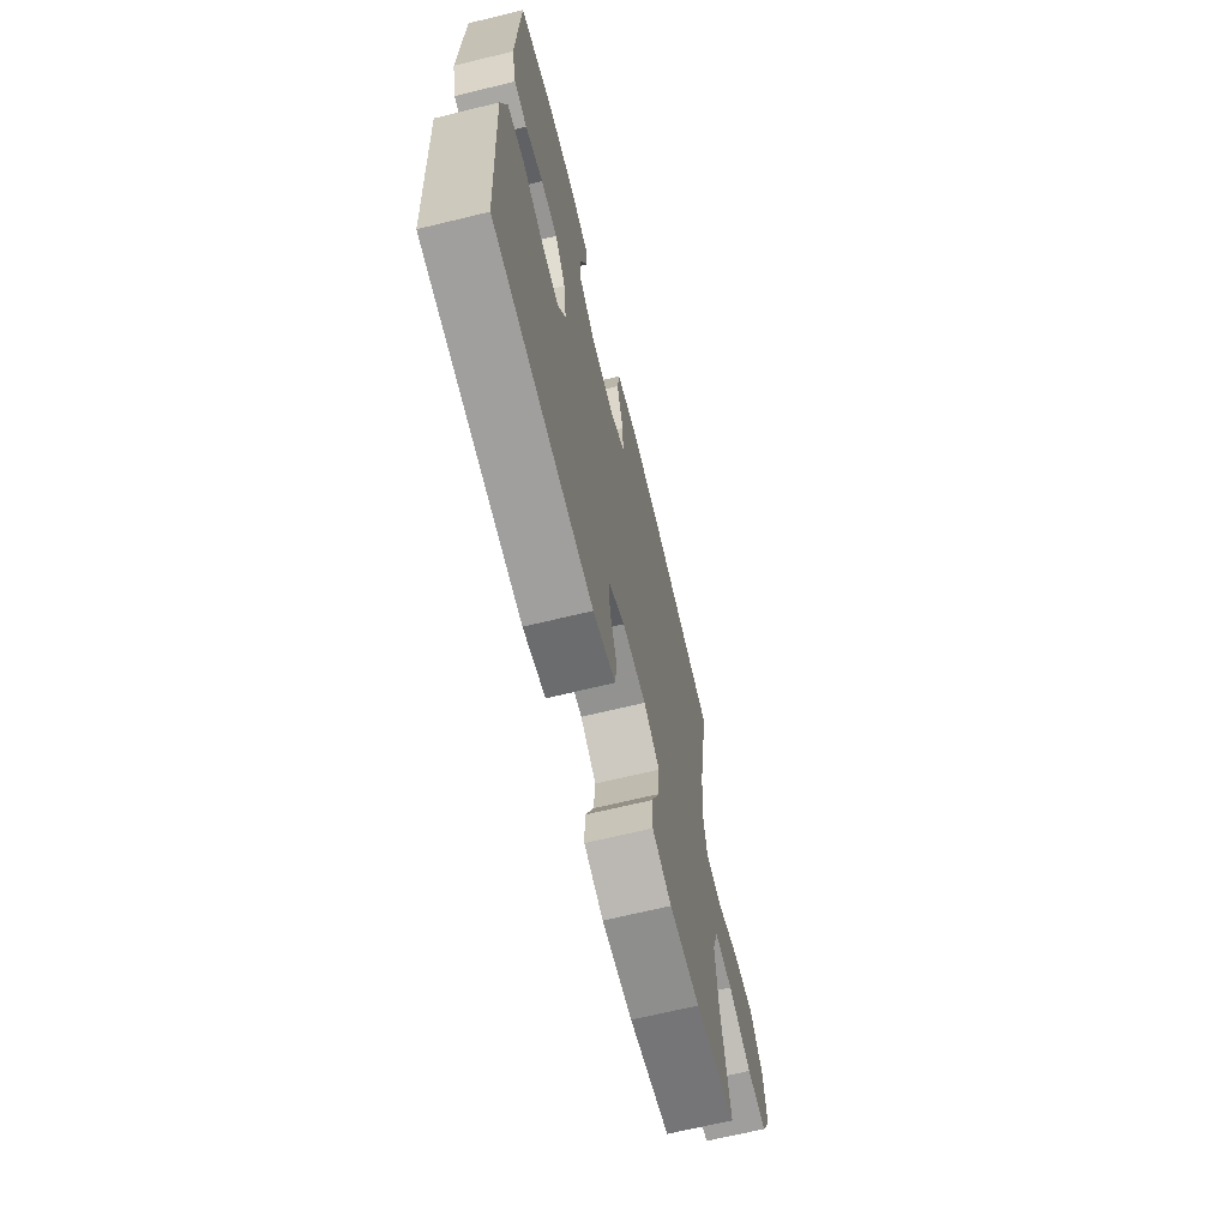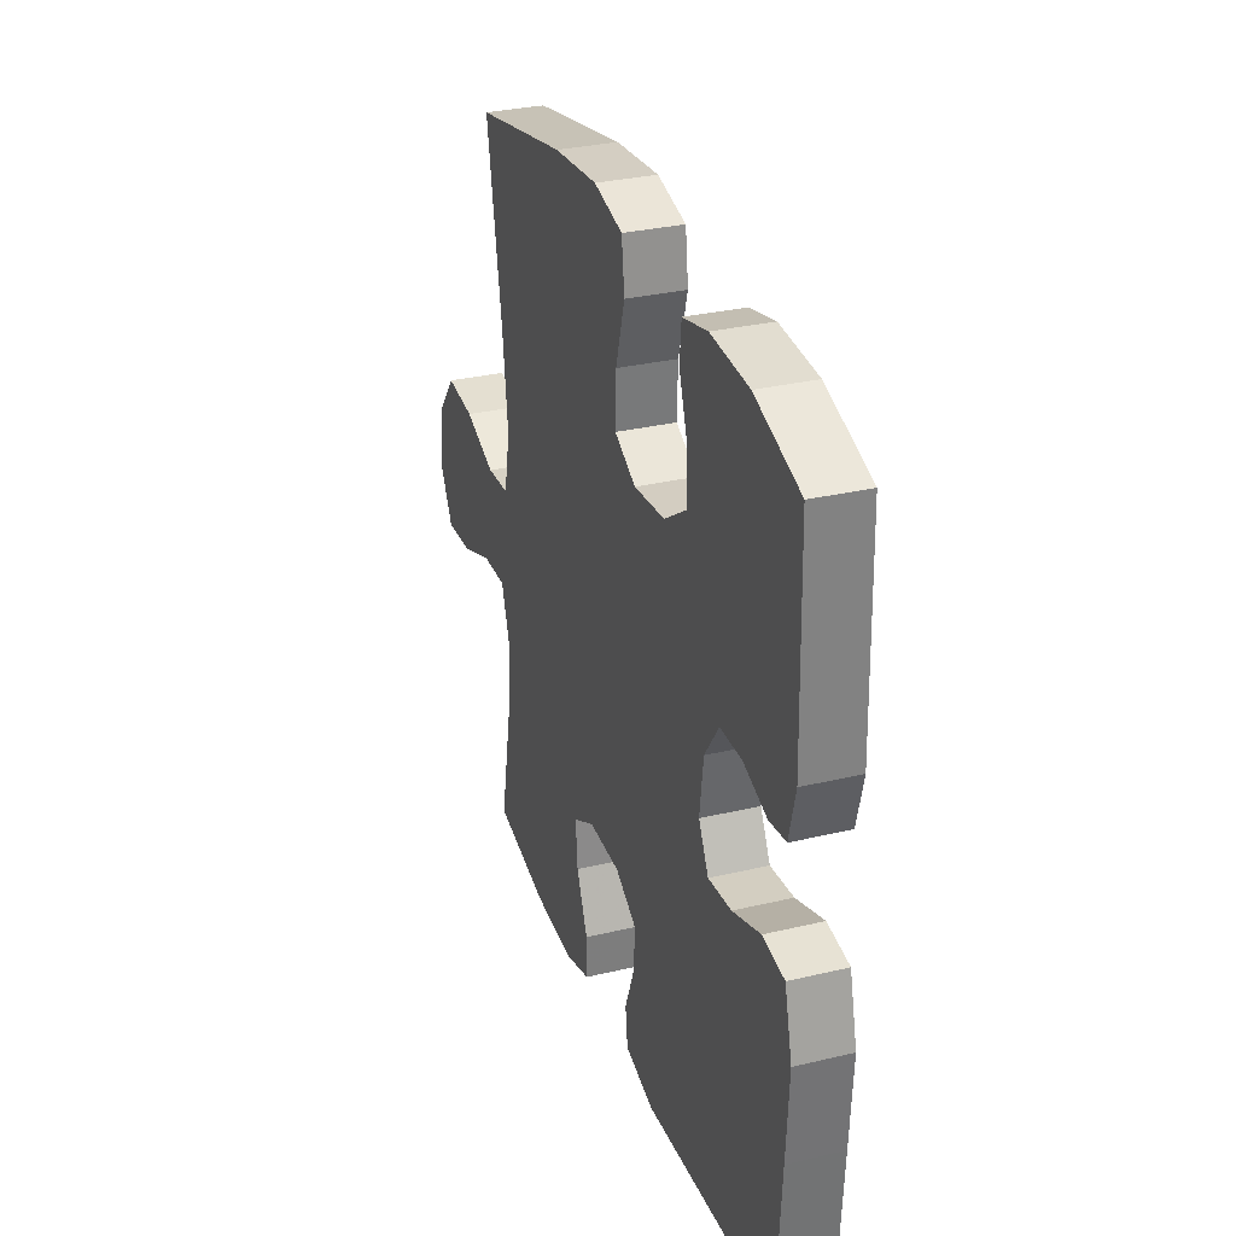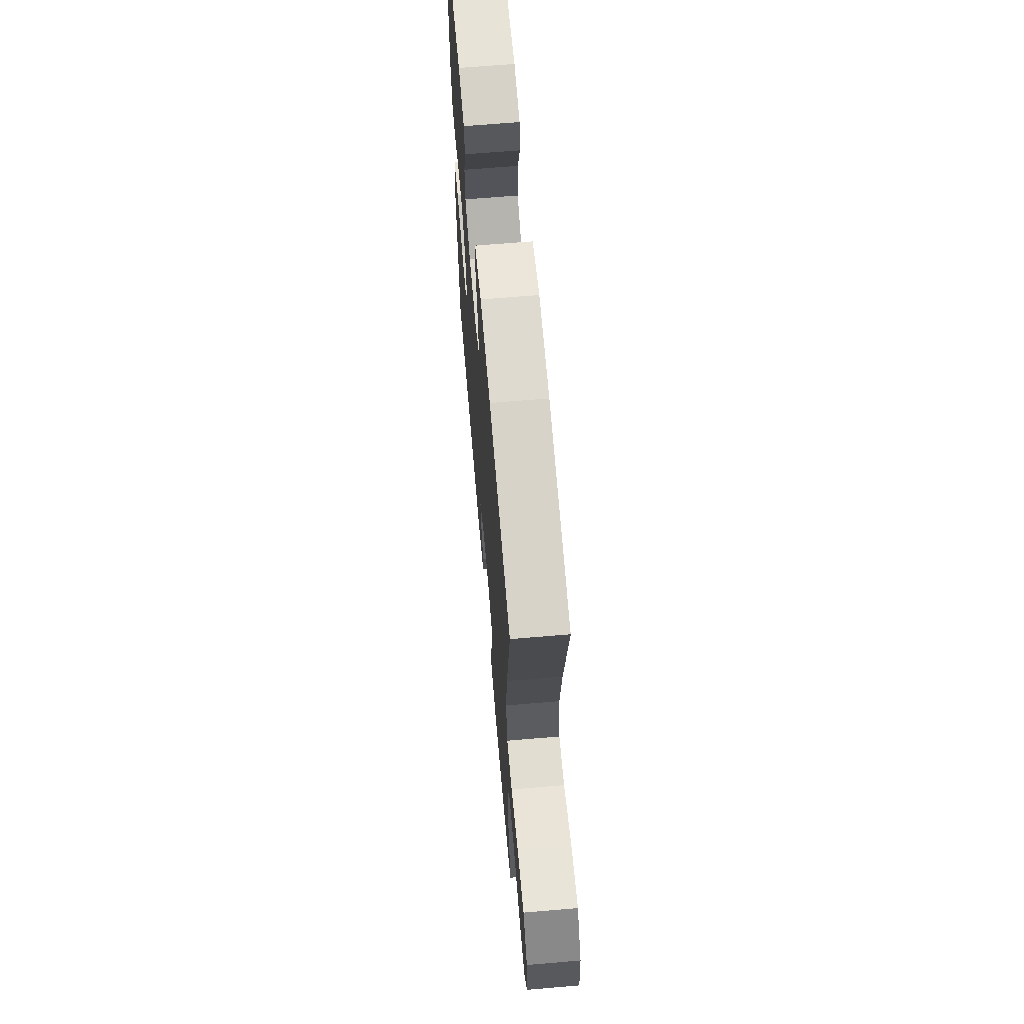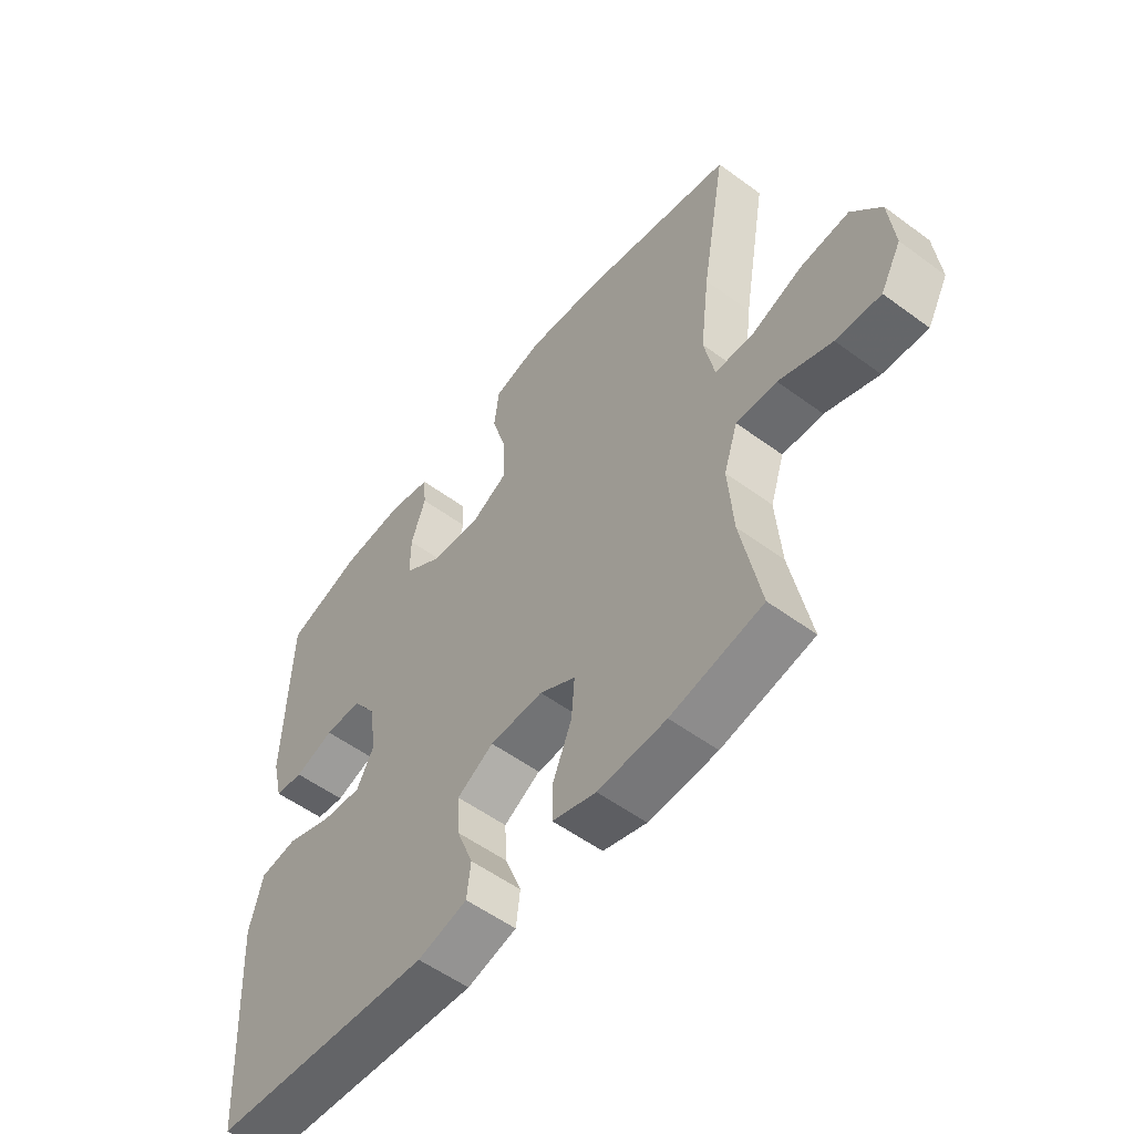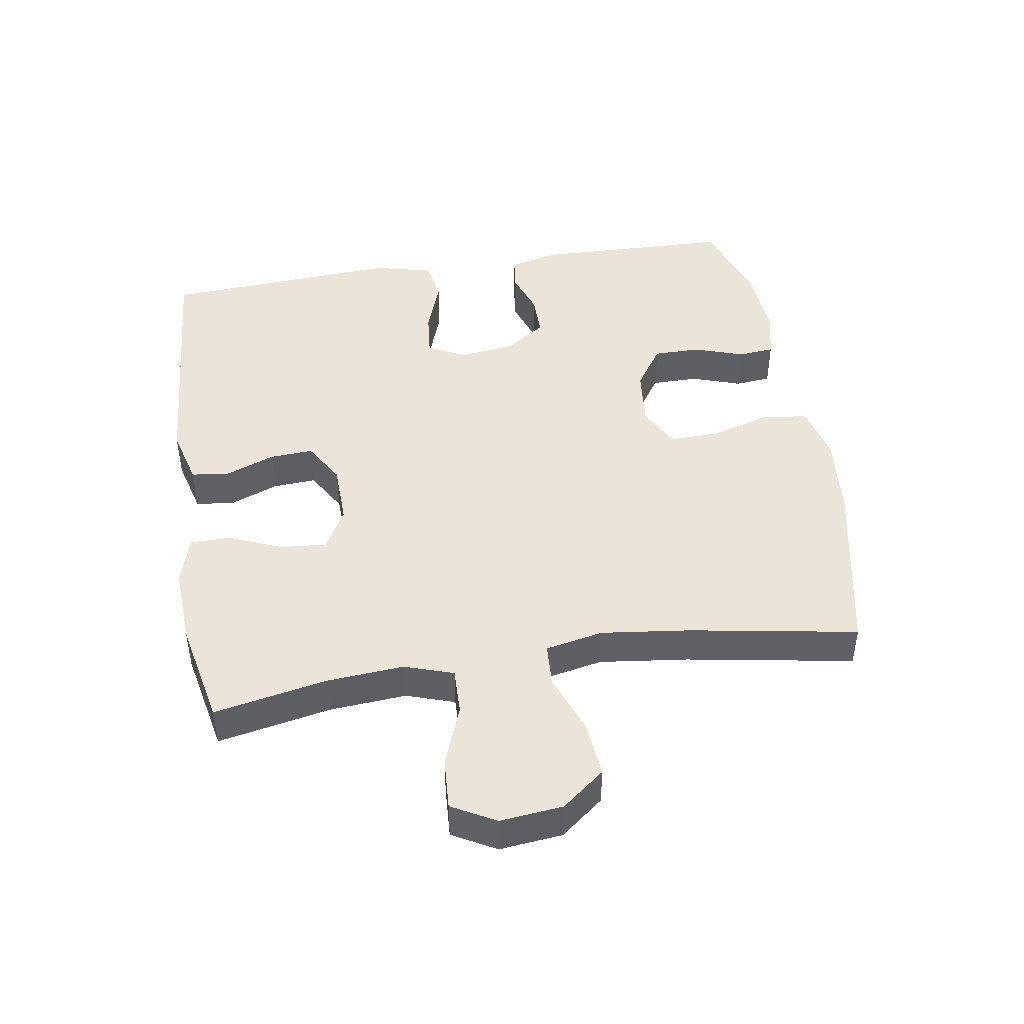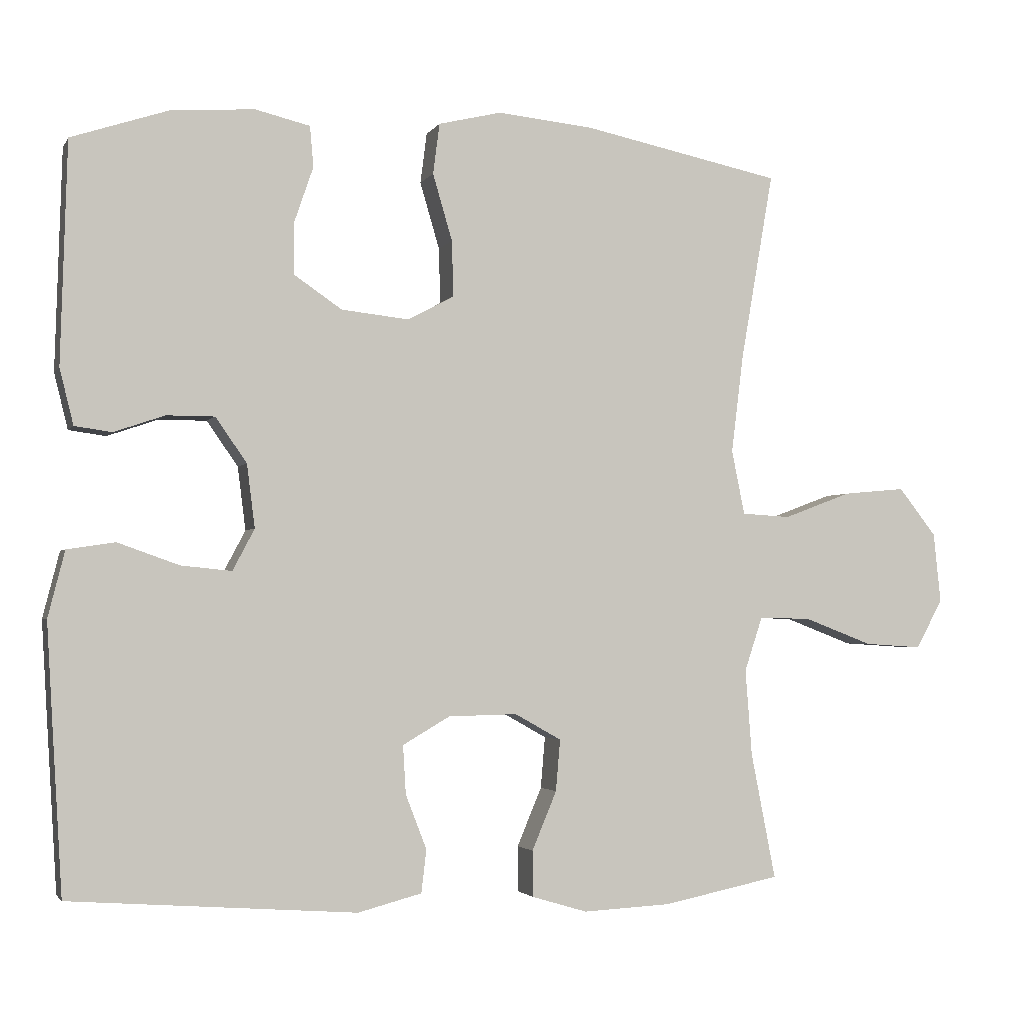
<metadata>
{"format":"obj","ext":"obj","renderer":"f3d","projection":"perspective","resolution":1024,"background":"white","views":[{"elev":-67.5,"azim":103.7,"up":"+Z"},{"elev":31.1,"azim":71.3,"up":"+Z"},{"elev":65.5,"azim":-94.9,"up":"+Z"},{"elev":-54.8,"azim":-127.9,"up":"+Z"},{"elev":45.4,"azim":-99.2,"up":"+Y"},{"elev":-2.6,"azim":163.3,"up":"+Z"}]}
</metadata>
<code>
v 0.5 0.07 0.5
v 0.509 0.07 0.196
v 0.49 0.07 0.119
v 0.439 0.07 0.112
v 0.369 0.07 0.136
v 0.303 0.07 0.136
v 0.26 0.07 0.074
v 0.249 0.07 -0.013
v 0.279 0.07 -0.07
v 0.349 0.07 -0.063
v 0.433 0.07 -0.033
v 0.499 0.07 -0.043
v 0.522 0.07 -0.134
v 0.514 0.07 -0.27
v 0.5 0.07 -0.5
v 0.106 0.07 -0.529
v 0.018 0.07 -0.506
v 0.011 0.07 -0.447
v 0.04 0.07 -0.372
v 0.044 0.07 -0.305
v -0.021 0.07 -0.267
v -0.116 0.07 -0.265
v -0.18 0.07 -0.301
v -0.174 0.07 -0.372
v -0.14 0.07 -0.453
v -0.14 0.07 -0.516
v -0.217 0.07 -0.539
v -0.338 0.07 -0.533
v -0.5 0.07 -0.5
v -0.466 0.07 -0.326
v -0.457 0.07 -0.207
v -0.482 0.07 -0.132
v -0.554 0.07 -0.134
v -0.648 0.07 -0.17
v -0.727 0.07 -0.175
v -0.764 0.07 -0.108
v -0.754 0.07 -0.011
v -0.702 0.07 0.055
v -0.616 0.07 0.047
v -0.523 0.07 0.012
v -0.456 0.07 0.016
v -0.438 0.07 0.105
v -0.455 0.07 0.242
v -0.5 0.07 0.5
v -0.225 0.07 0.557
v -0.093 0.07 0.57
v -0.006 0.07 0.549
v 0.003 0.07 0.479
v -0.024 0.07 0.387
v -0.026 0.07 0.31
v 0.038 0.07 0.276
v 0.131 0.07 0.286
v 0.197 0.07 0.331
v 0.197 0.07 0.403
v 0.171 0.07 0.479
v 0.176 0.07 0.535
v 0.251 0.07 0.553
v 0.365 0.07 0.545
v 0.5 0 0.5
v 0.509 0 0.196
v 0.49 0 0.119
v 0.439 0 0.112
v 0.369 0 0.136
v 0.303 0 0.136
v 0.26 0 0.074
v 0.249 0 -0.013
v 0.279 0 -0.07
v 0.349 0 -0.063
v 0.433 0 -0.033
v 0.499 0 -0.043
v 0.522 0 -0.134
v 0.514 0 -0.27
v 0.5 0 -0.5
v 0.106 0 -0.529
v 0.018 0 -0.506
v 0.011 0 -0.447
v 0.04 0 -0.372
v 0.044 0 -0.305
v -0.021 0 -0.267
v -0.116 0 -0.265
v -0.18 0 -0.301
v -0.174 0 -0.372
v -0.14 0 -0.453
v -0.14 0 -0.516
v -0.217 0 -0.539
v -0.338 0 -0.533
v -0.5 0 -0.5
v -0.466 0 -0.326
v -0.457 0 -0.207
v -0.482 0 -0.132
v -0.554 0 -0.134
v -0.648 0 -0.17
v -0.727 0 -0.175
v -0.764 0 -0.108
v -0.754 0 -0.011
v -0.702 0 0.055
v -0.616 0 0.047
v -0.523 0 0.012
v -0.456 0 0.016
v -0.438 0 0.105
v -0.455 0 0.242
v -0.5 0 0.5
v -0.225 0 0.557
v -0.093 0 0.57
v -0.006 0 0.549
v 0.003 0 0.479
v -0.024 0 0.387
v -0.026 0 0.31
v 0.038 0 0.276
v 0.131 0 0.286
v 0.197 0 0.331
v 0.197 0 0.403
v 0.171 0 0.479
v 0.176 0 0.535
v 0.251 0 0.553
v 0.365 0 0.545
f 3 4 5
f 2 3 5
f 1 2 5
f 58 1 5
f 57 58 5
f 56 57 5
f 55 56 5
f 54 55 5
f 53 54 5 6
f 52 53 6 7
f 51 52 7 8
f 50 51 8 9
f 47 48 49
f 46 47 49
f 45 46 49
f 44 45 49
f 43 44 49
f 42 43 49 50
f 41 42 50 9
f 38 39 40
f 37 38 40
f 36 37 40
f 35 36 40
f 34 35 40
f 33 34 40
f 40 41 9
f 33 40 9
f 32 33 9
f 28 29 30
f 27 28 30
f 26 27 30
f 25 26 30
f 24 25 30
f 23 24 30 31
f 22 23 31 32
f 17 18 19
f 16 17 19
f 15 16 19
f 14 15 19
f 13 14 19
f 12 13 19
f 11 12 19
f 10 11 19
f 9 10 19 20
f 21 22 32 9
f 9 20 21
f 63 62 61
f 63 61 60
f 63 60 59
f 63 59 116
f 63 116 115
f 63 115 114
f 63 114 113
f 63 113 112
f 64 63 112 111
f 65 64 111 110
f 66 65 110 109
f 67 66 109 108
f 107 106 105
f 107 105 104
f 107 104 103
f 107 103 102
f 107 102 101
f 108 107 101 100
f 67 108 100 99
f 98 97 96
f 98 96 95
f 98 95 94
f 98 94 93
f 98 93 92
f 98 92 91
f 67 99 98
f 67 98 91
f 67 91 90
f 88 87 86
f 88 86 85
f 88 85 84
f 88 84 83
f 88 83 82
f 89 88 82 81
f 90 89 81 80
f 77 76 75
f 77 75 74
f 77 74 73
f 77 73 72
f 77 72 71
f 77 71 70
f 77 70 69
f 77 69 68
f 78 77 68 67
f 67 90 80 79
f 79 78 67
f 1 59 60 2
f 2 60 61 3
f 3 61 62 4
f 4 62 63 5
f 5 63 64 6
f 6 64 65 7
f 7 65 66 8
f 8 66 67 9
f 9 67 68 10
f 10 68 69 11
f 11 69 70 12
f 12 70 71 13
f 13 71 72 14
f 14 72 73 15
f 15 73 74 16
f 16 74 75 17
f 17 75 76 18
f 18 76 77 19
f 19 77 78 20
f 20 78 79 21
f 21 79 80 22
f 22 80 81 23
f 23 81 82 24
f 24 82 83 25
f 25 83 84 26
f 26 84 85 27
f 27 85 86 28
f 28 86 87 29
f 29 87 88 30
f 30 88 89 31
f 31 89 90 32
f 32 90 91 33
f 33 91 92 34
f 34 92 93 35
f 35 93 94 36
f 36 94 95 37
f 37 95 96 38
f 38 96 97 39
f 39 97 98 40
f 40 98 99 41
f 41 99 100 42
f 42 100 101 43
f 43 101 102 44
f 44 102 103 45
f 45 103 104 46
f 46 104 105 47
f 47 105 106 48
f 48 106 107 49
f 49 107 108 50
f 50 108 109 51
f 51 109 110 52
f 52 110 111 53
f 53 111 112 54
f 54 112 113 55
f 55 113 114 56
f 56 114 115 57
f 57 115 116 58
f 58 116 59 1

</code>
